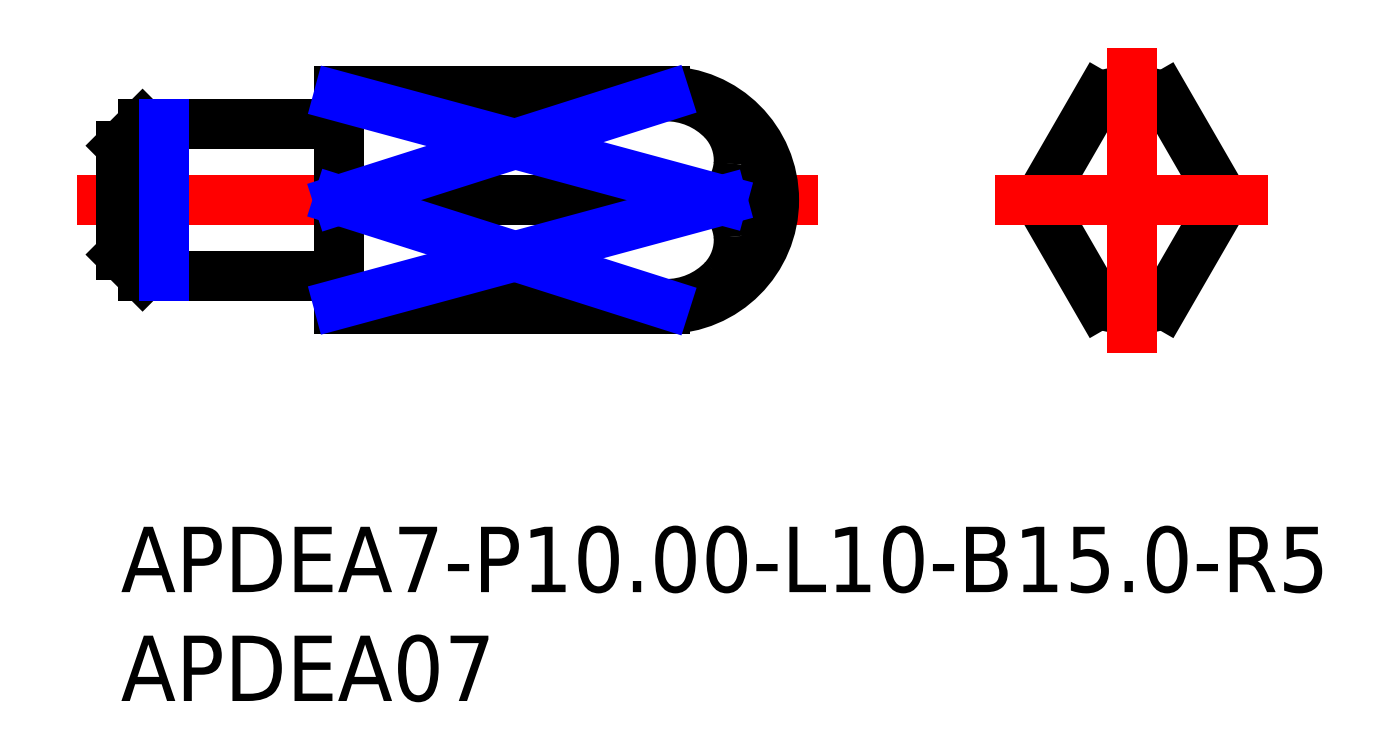
<metadata>
{"format":"dxf","ext":"dxf","renderer":"ezdxf+matplotlib","layout":"modelspace","background":"white","min_lineweight":24,"dpi":150}
</metadata>
<code>
0
SECTION
2
ENTITIES
0
INSERT
8
MSM_CONTINUOUS
2
*U13
10
0
20
0
30
0
0
INSERT
8
MSM_CONTINUOUS
2
*U14
10
0
20
0
30
0
0
LINE
8
MSM_CENTER
10
-2
20
15
30
0
11
32
21
15
31
0
0
LINE
8
MSM_CONTINUOUS
10
10
20
20
30
0
11
10
21
10
31
0
0
LINE
8
MSM_CONTINUOUS
10
10
20
10
30
0
11
25
21
10
31
0
0
LINE
8
MSM_CONTINUOUS
10
25
20
20
30
0
11
10
21
20
31
0
0
LINE
8
MSM_CONTINUOUS
10
1
20
11.5
30
0
11
9.8
21
11.5
31
0
0
LINE
8
MSM_CONTINUOUS
10
9.8
20
18.5
30
0
11
1
21
18.5
31
0
0
LINE
8
MSM_CONTINUOUS
10
0
20
12.5
30
0
11
1
21
11.5
31
0
0
LINE
8
MSM_CONTINUOUS
10
1
20
18.5
30
0
11
0
21
17.5
31
0
0
LINE
8
MSM_CONTINUOUS
10
1
20
18.5
30
0
11
1
21
11.5
31
0
0
LINE
8
MSM_CONTINUOUS
10
0
20
17.5
30
0
11
0
21
12.5
31
0
0
ARC
8
MSM_CONTINUOUS
10
9.8
20
11.3
30
0
40
0.2
50
0
51
90
0
ARC
8
MSM_CONTINUOUS
10
9.8
20
18.7
30
0
40
0.2
50
270
51
0
0
LINE
8
MSM_CONTINUOUS
10
10
20
19.77
30
0
11
25
21
19.77
31
0
0
ARC
8
MSM_CONTINUOUS
10
25
20
15
30
0
40
5
50
270
51
90
0
LINE
8
MSM_CONTINUOUS
10
25
20
10.23
30
0
11
10
21
10.23
31
0
0
LINE
8
MSM_CONTINUOUS
10
27.63
20
15
30
0
11
10
21
15
31
0
0
LINE
8
MSM_CONTINUOUS
10
47.92
20
19.77
30
0
11
50.67
21
15
31
0
0
ARC
8
MSM_CONTINUOUS
10
46.42
20
15
30
0
40
5
50
72.54
51
107.5
0
LINE
8
MSM_CONTINUOUS
10
42.16
20
15
30
0
11
44.92
21
19.77
31
0
0
LINE
8
MSM_CONTINUOUS
10
44.92
20
10.23
30
0
11
42.16
21
15
31
0
0
ARC
8
MSM_CONTINUOUS
10
46.42
20
15
30
0
40
5
50
252.5
51
287.5
0
LINE
8
MSM_CONTINUOUS
10
50.67
20
15
30
0
11
47.92
21
10.23
31
0
0
ARC
8
MSM_CONTINUOUS
10
25.04
20
16.16
30
0
40
3.611
50
43.5
51
90.71
0
ARC
8
MSM_CONTINUOUS
10
25.72
20
16.83
30
0
40
2.664
50
356.2
51
43
0
ARC
8
MSM_CONTINUOUS
10
25.67
20
16.88
30
0
40
2.712
50
316.2
51
355.2
0
ARC
8
MSM_CONTINUOUS
10
25.72
20
13.17
30
0
40
2.664
50
317
51
3.821
0
ARC
8
MSM_CONTINUOUS
10
25.67
20
13.12
30
0
40
2.712
50
4.802
51
43.82
0
ARC
8
MSM_CONTINUOUS
10
25.04
20
13.84
30
0
40
3.611
50
269.3
51
316.5
0
LINE
8
MSM_CENTER
10
40.16
20
15
30
0
11
52.67
21
15
31
0
0
LINE
8
MSM_CENTER
10
46.42
20
8
30
0
11
46.42
21
22
31
0
0
LINE
8
MSM_NARROW
10
2
20
18.5
30
0
11
2
21
11.5
31
0
0
LINE
8
MSM_NARROW
10
10
20
19.77
30
0
11
27.63
21
15
31
0
0
LINE
8
MSM_NARROW
10
10
20
15
30
0
11
25
21
19.77
31
0
0
LINE
8
MSM_NARROW
10
10
20
10.23
30
0
11
27.63
21
15
31
0
0
LINE
8
MSM_NARROW
10
10
20
15
30
0
11
25
21
10.23
31
0
0
ENDSEC
0
EOF

</code>
